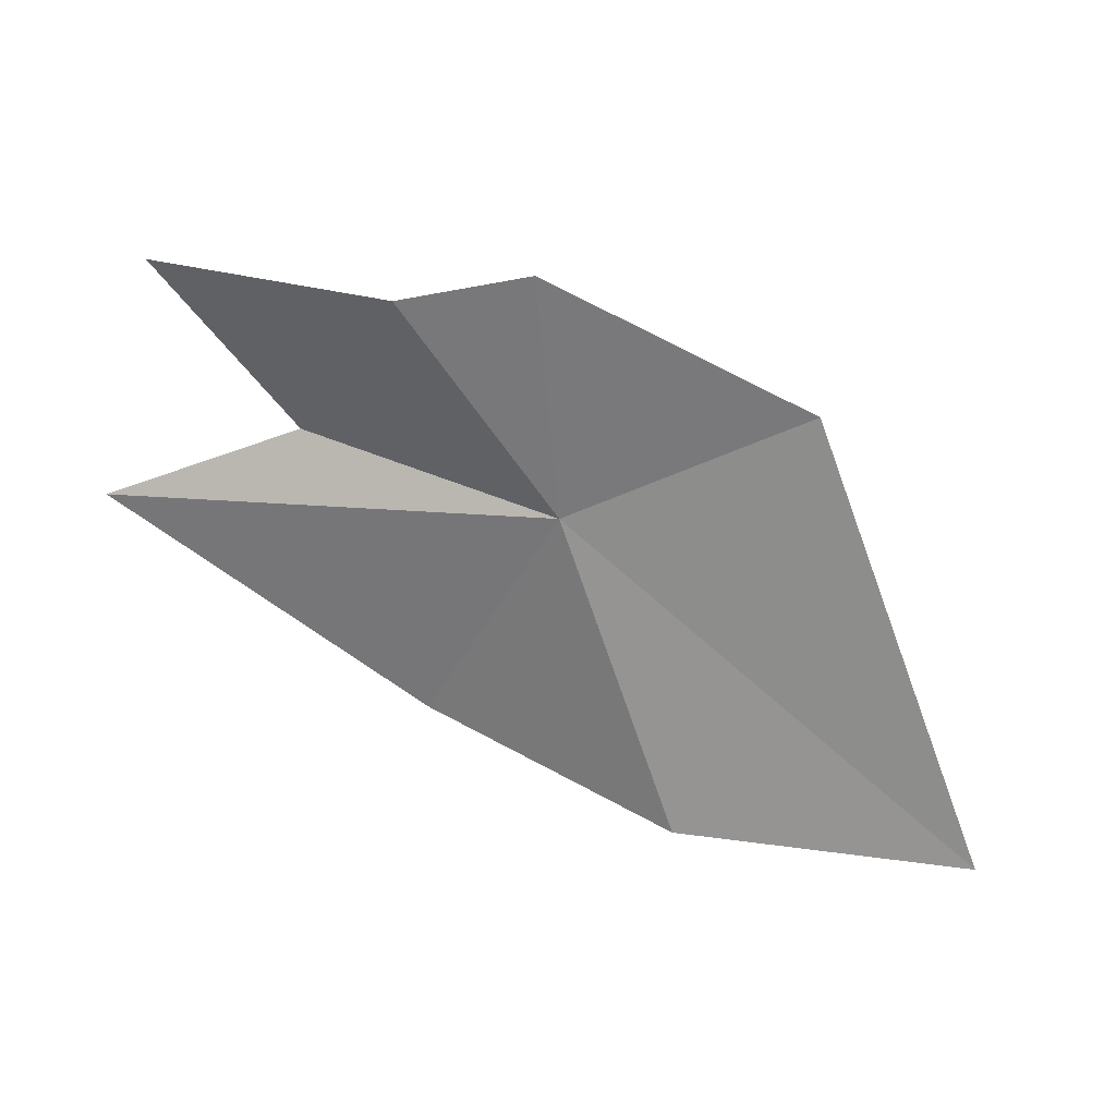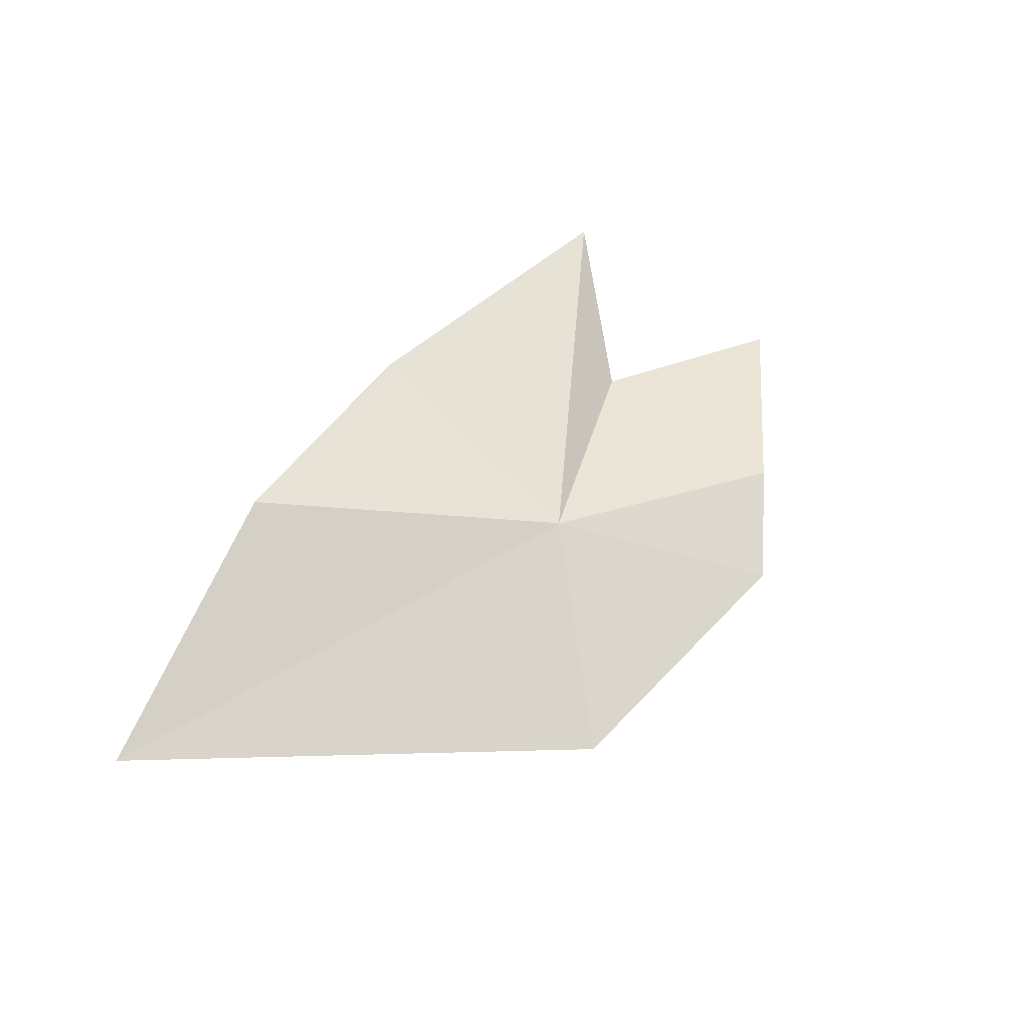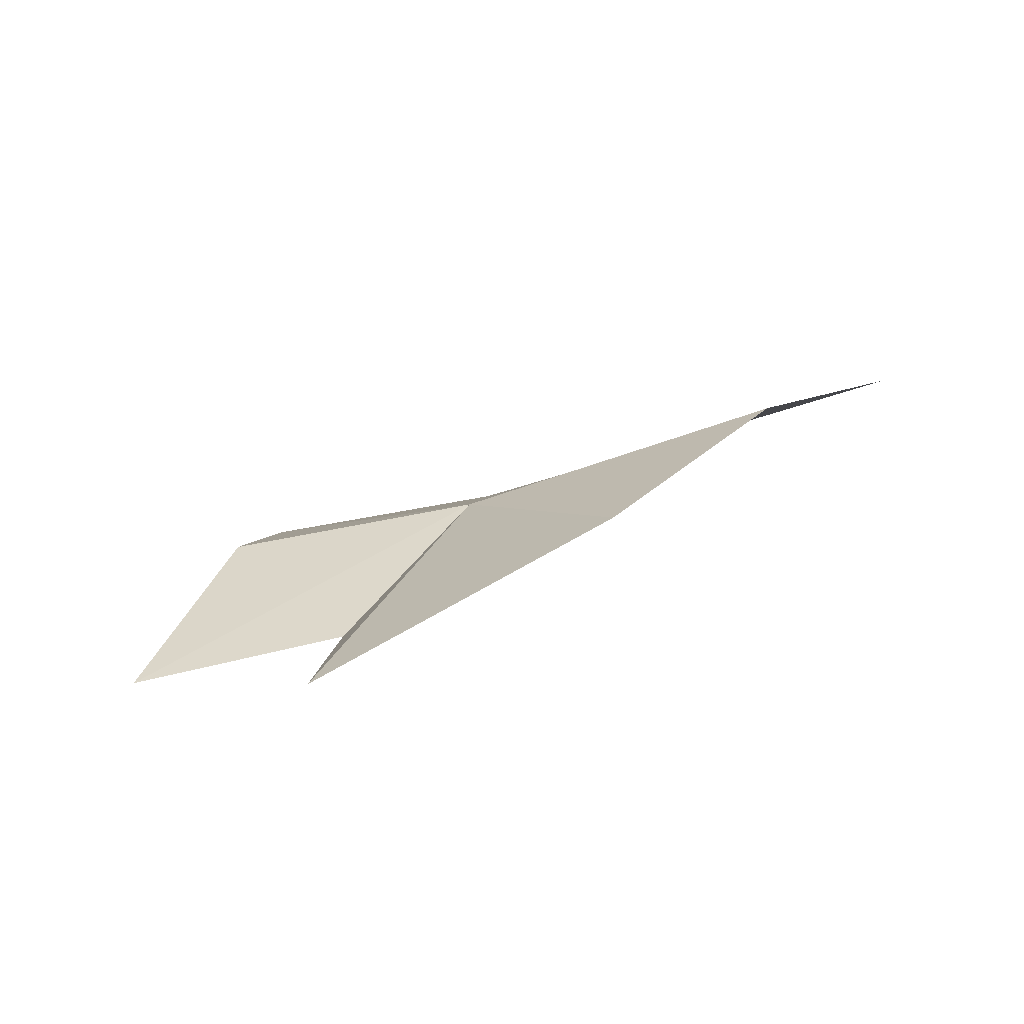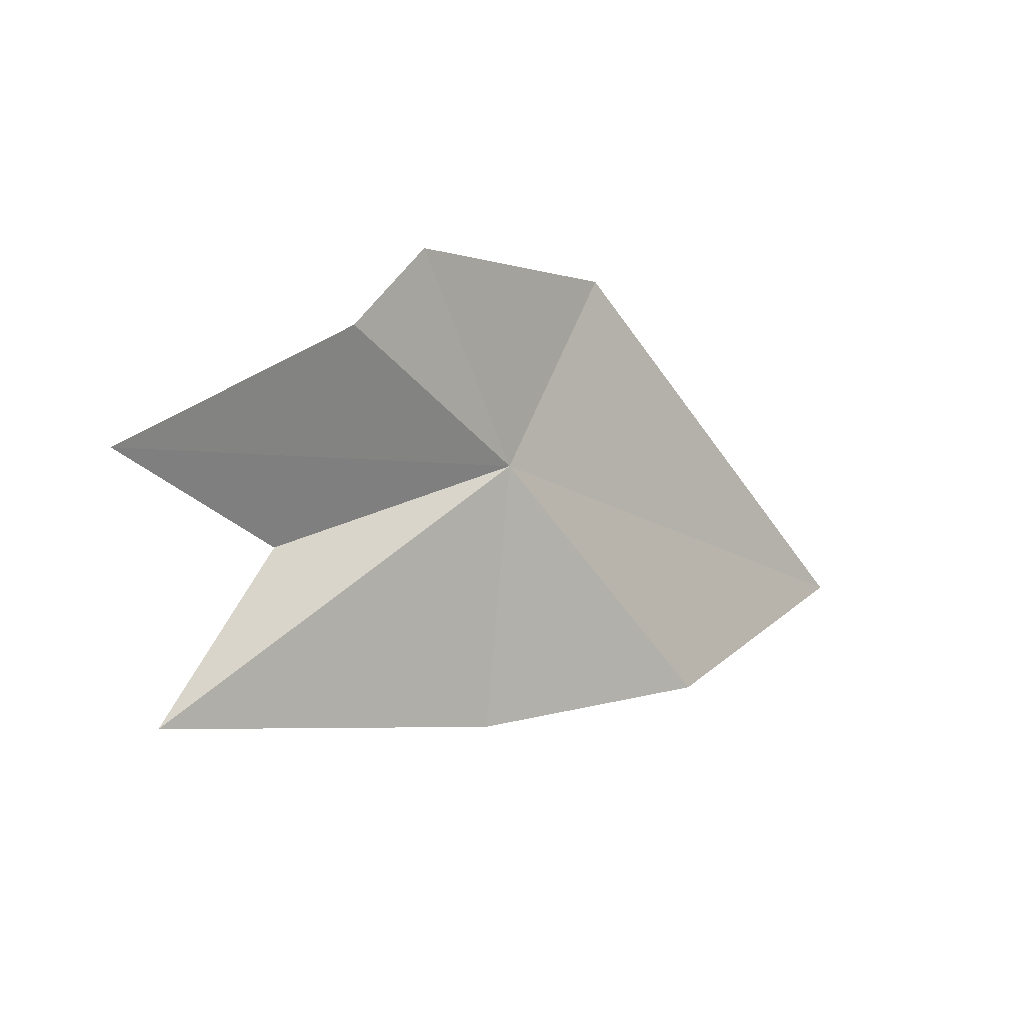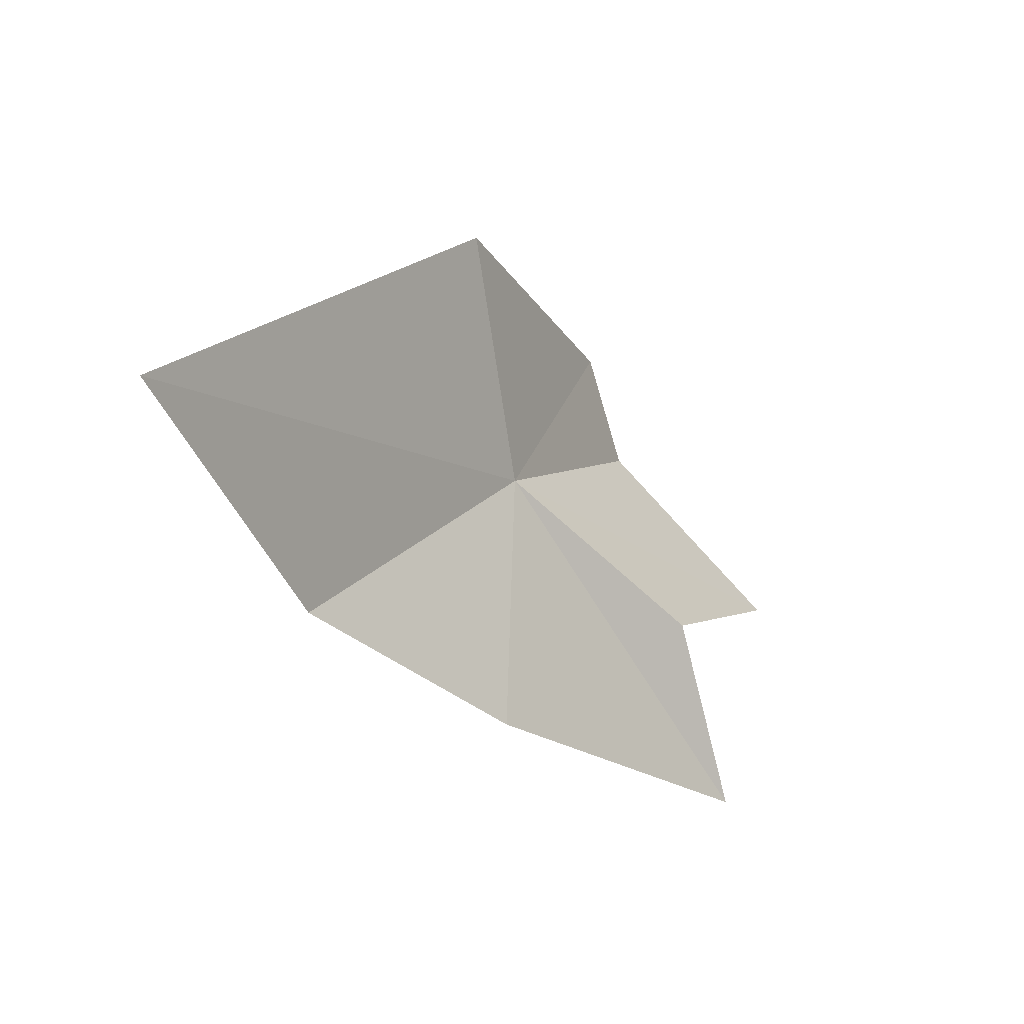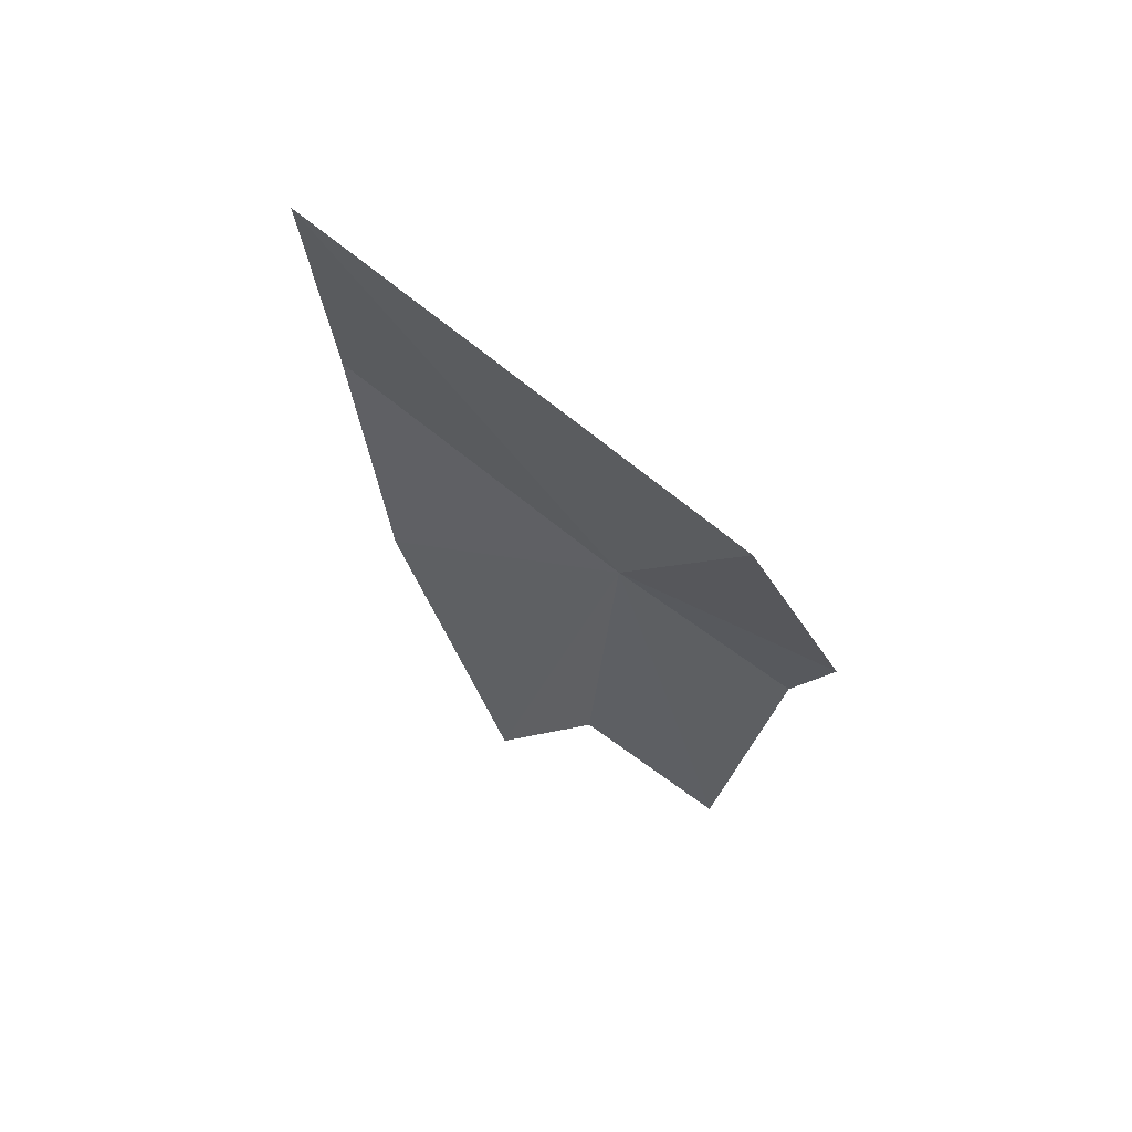
<metadata>
{"format":"obj","ext":"obj","renderer":"f3d","projection":"perspective","resolution":1024,"background":"white","views":[{"elev":52.5,"azim":-162.7,"up":"+Z"},{"elev":48.2,"azim":-75.7,"up":"+Y"},{"elev":28.7,"azim":117.5,"up":"+Y"},{"elev":34.7,"azim":140.6,"up":"+Z"},{"elev":-55.7,"azim":-52.5,"up":"+Z"},{"elev":-33.7,"azim":-96.9,"up":"+Y"}]}
</metadata>
<code>
v 1975 87.56 92.97
v 1969 92.36 81.3
v 1957 89.34 79.43
v 1967 83.07 96.59
v 1993 89.35 90
v 1979 91.24 83.96
v 1986 86.43 93.13
v 1992 85.54 99.56
v 1982 86.4 101.3
v 1977 84.61 102.2
f 1 2 3
f 1 3 4
f 1 5 6
f 1 6 2
f 1 7 5
f 1 8 7
f 1 9 8
f 1 4 10
f 1 10 9

</code>
